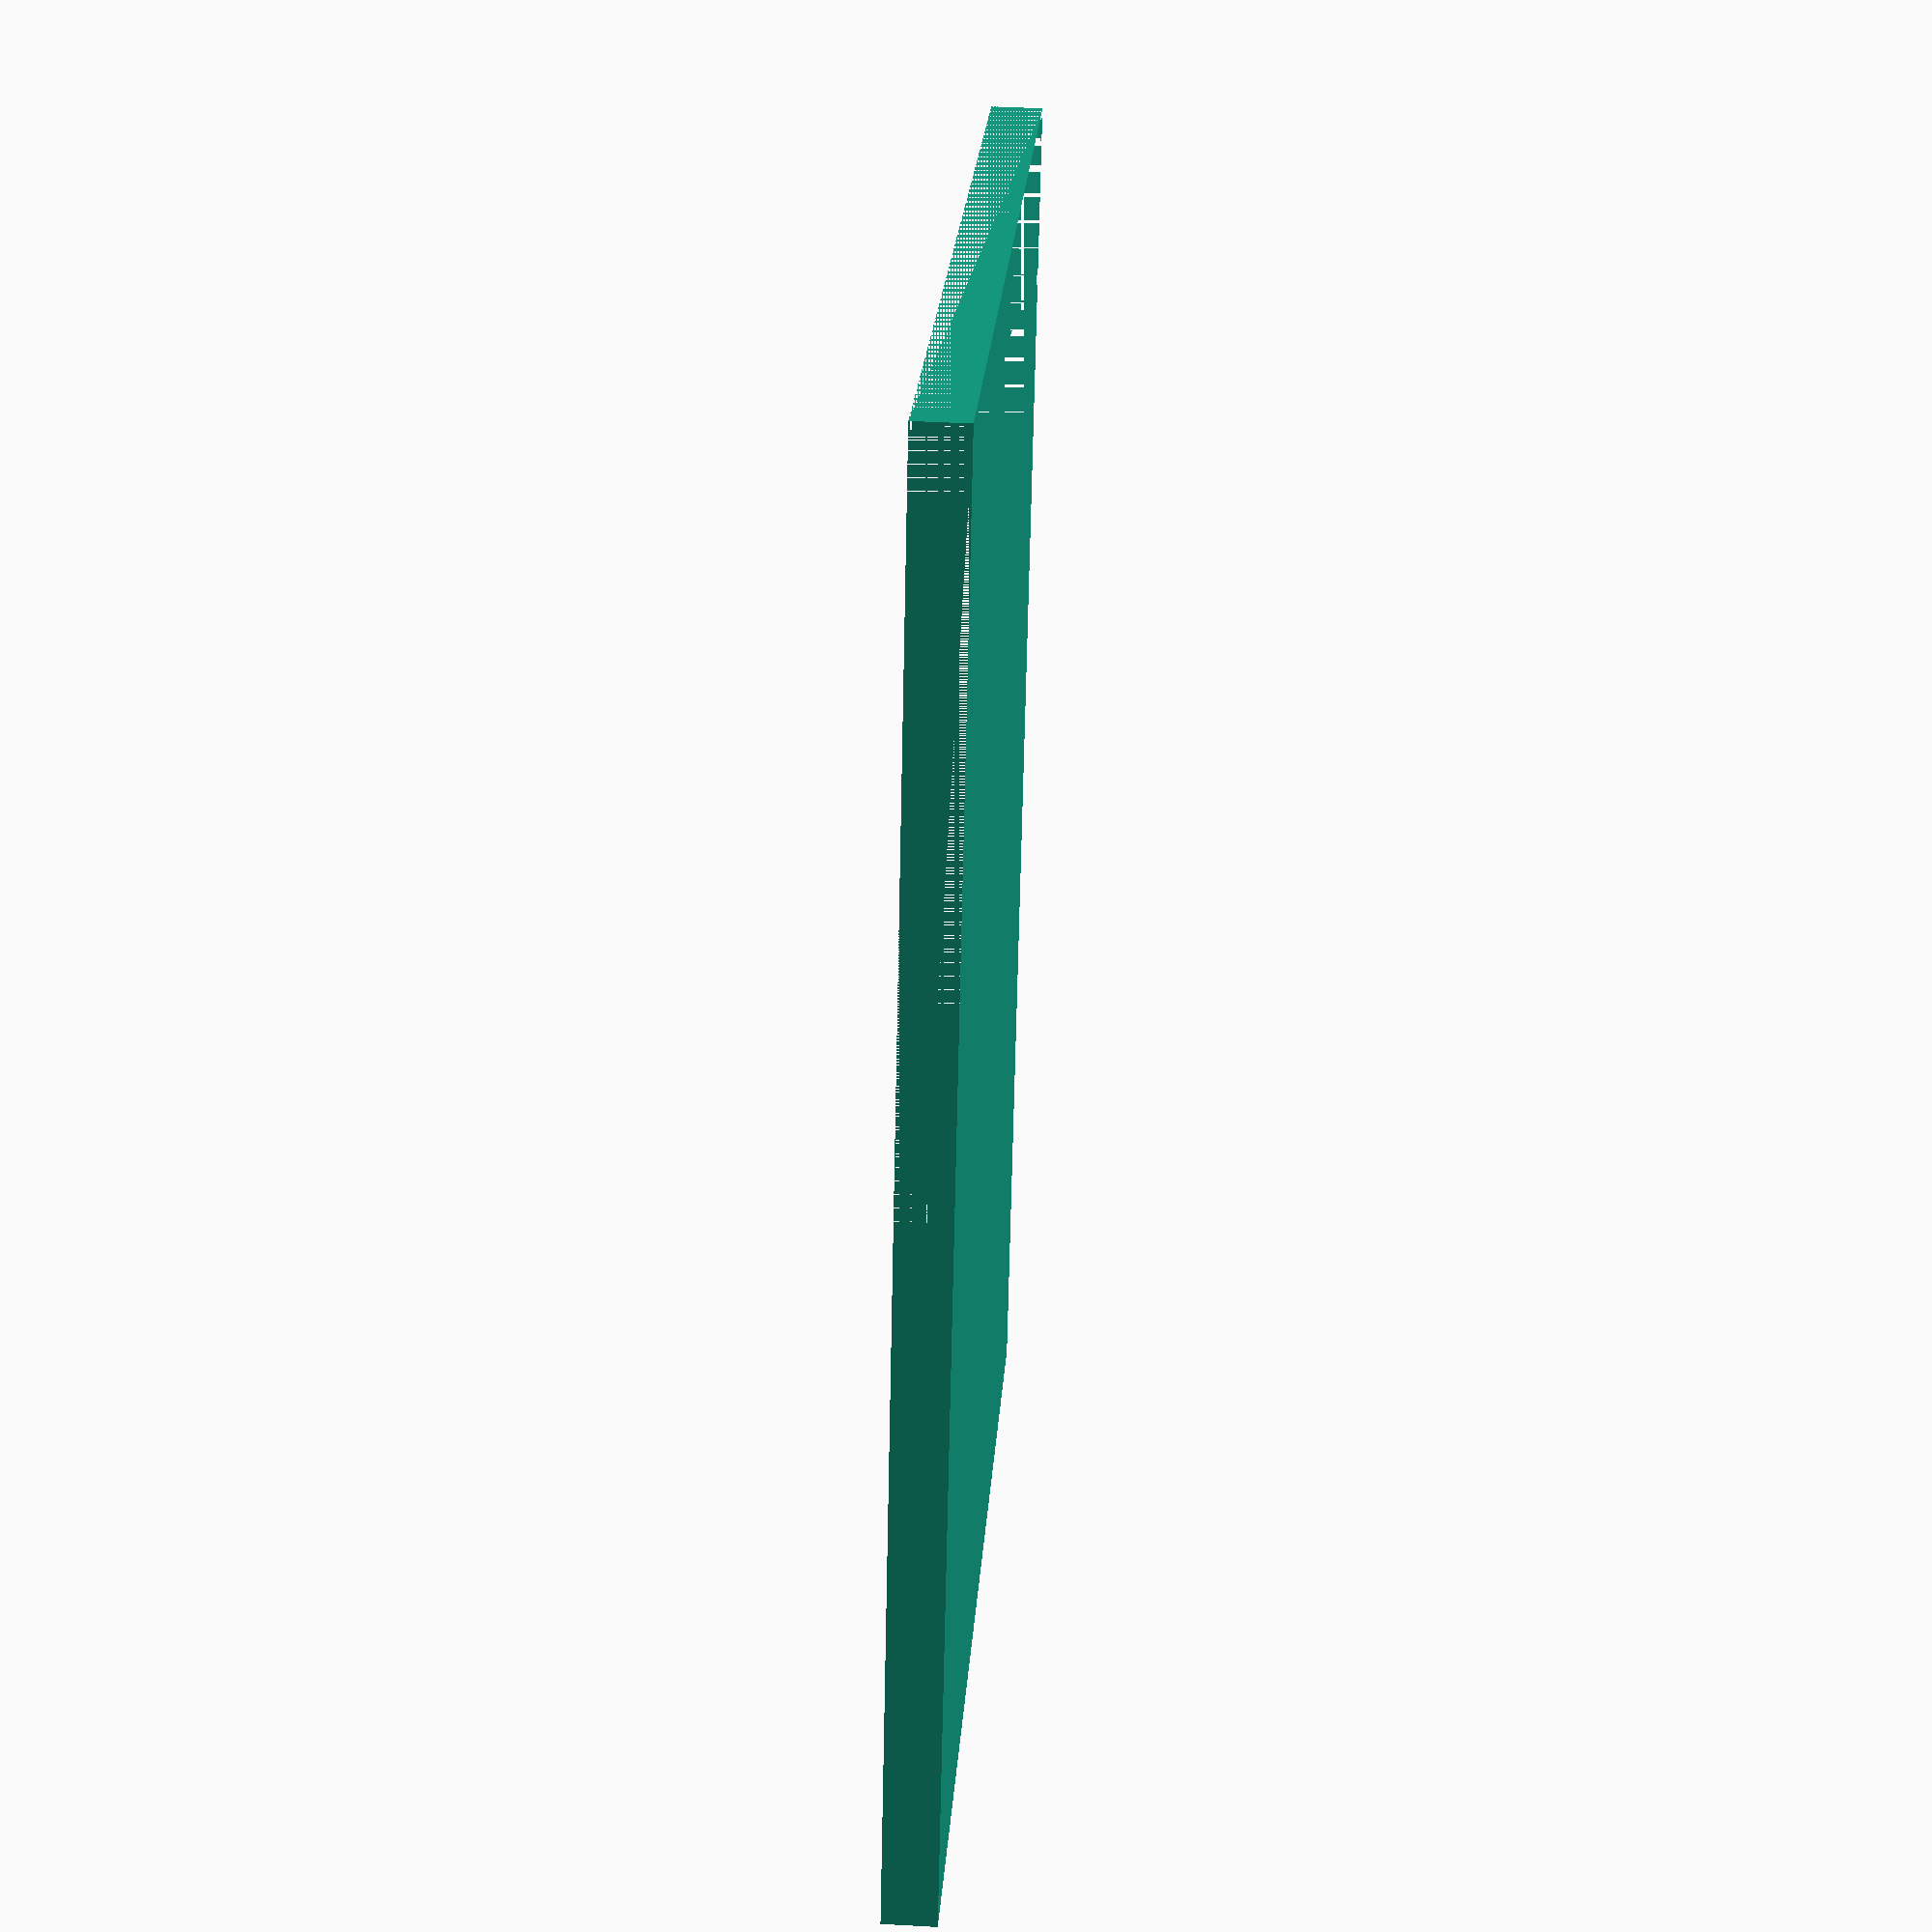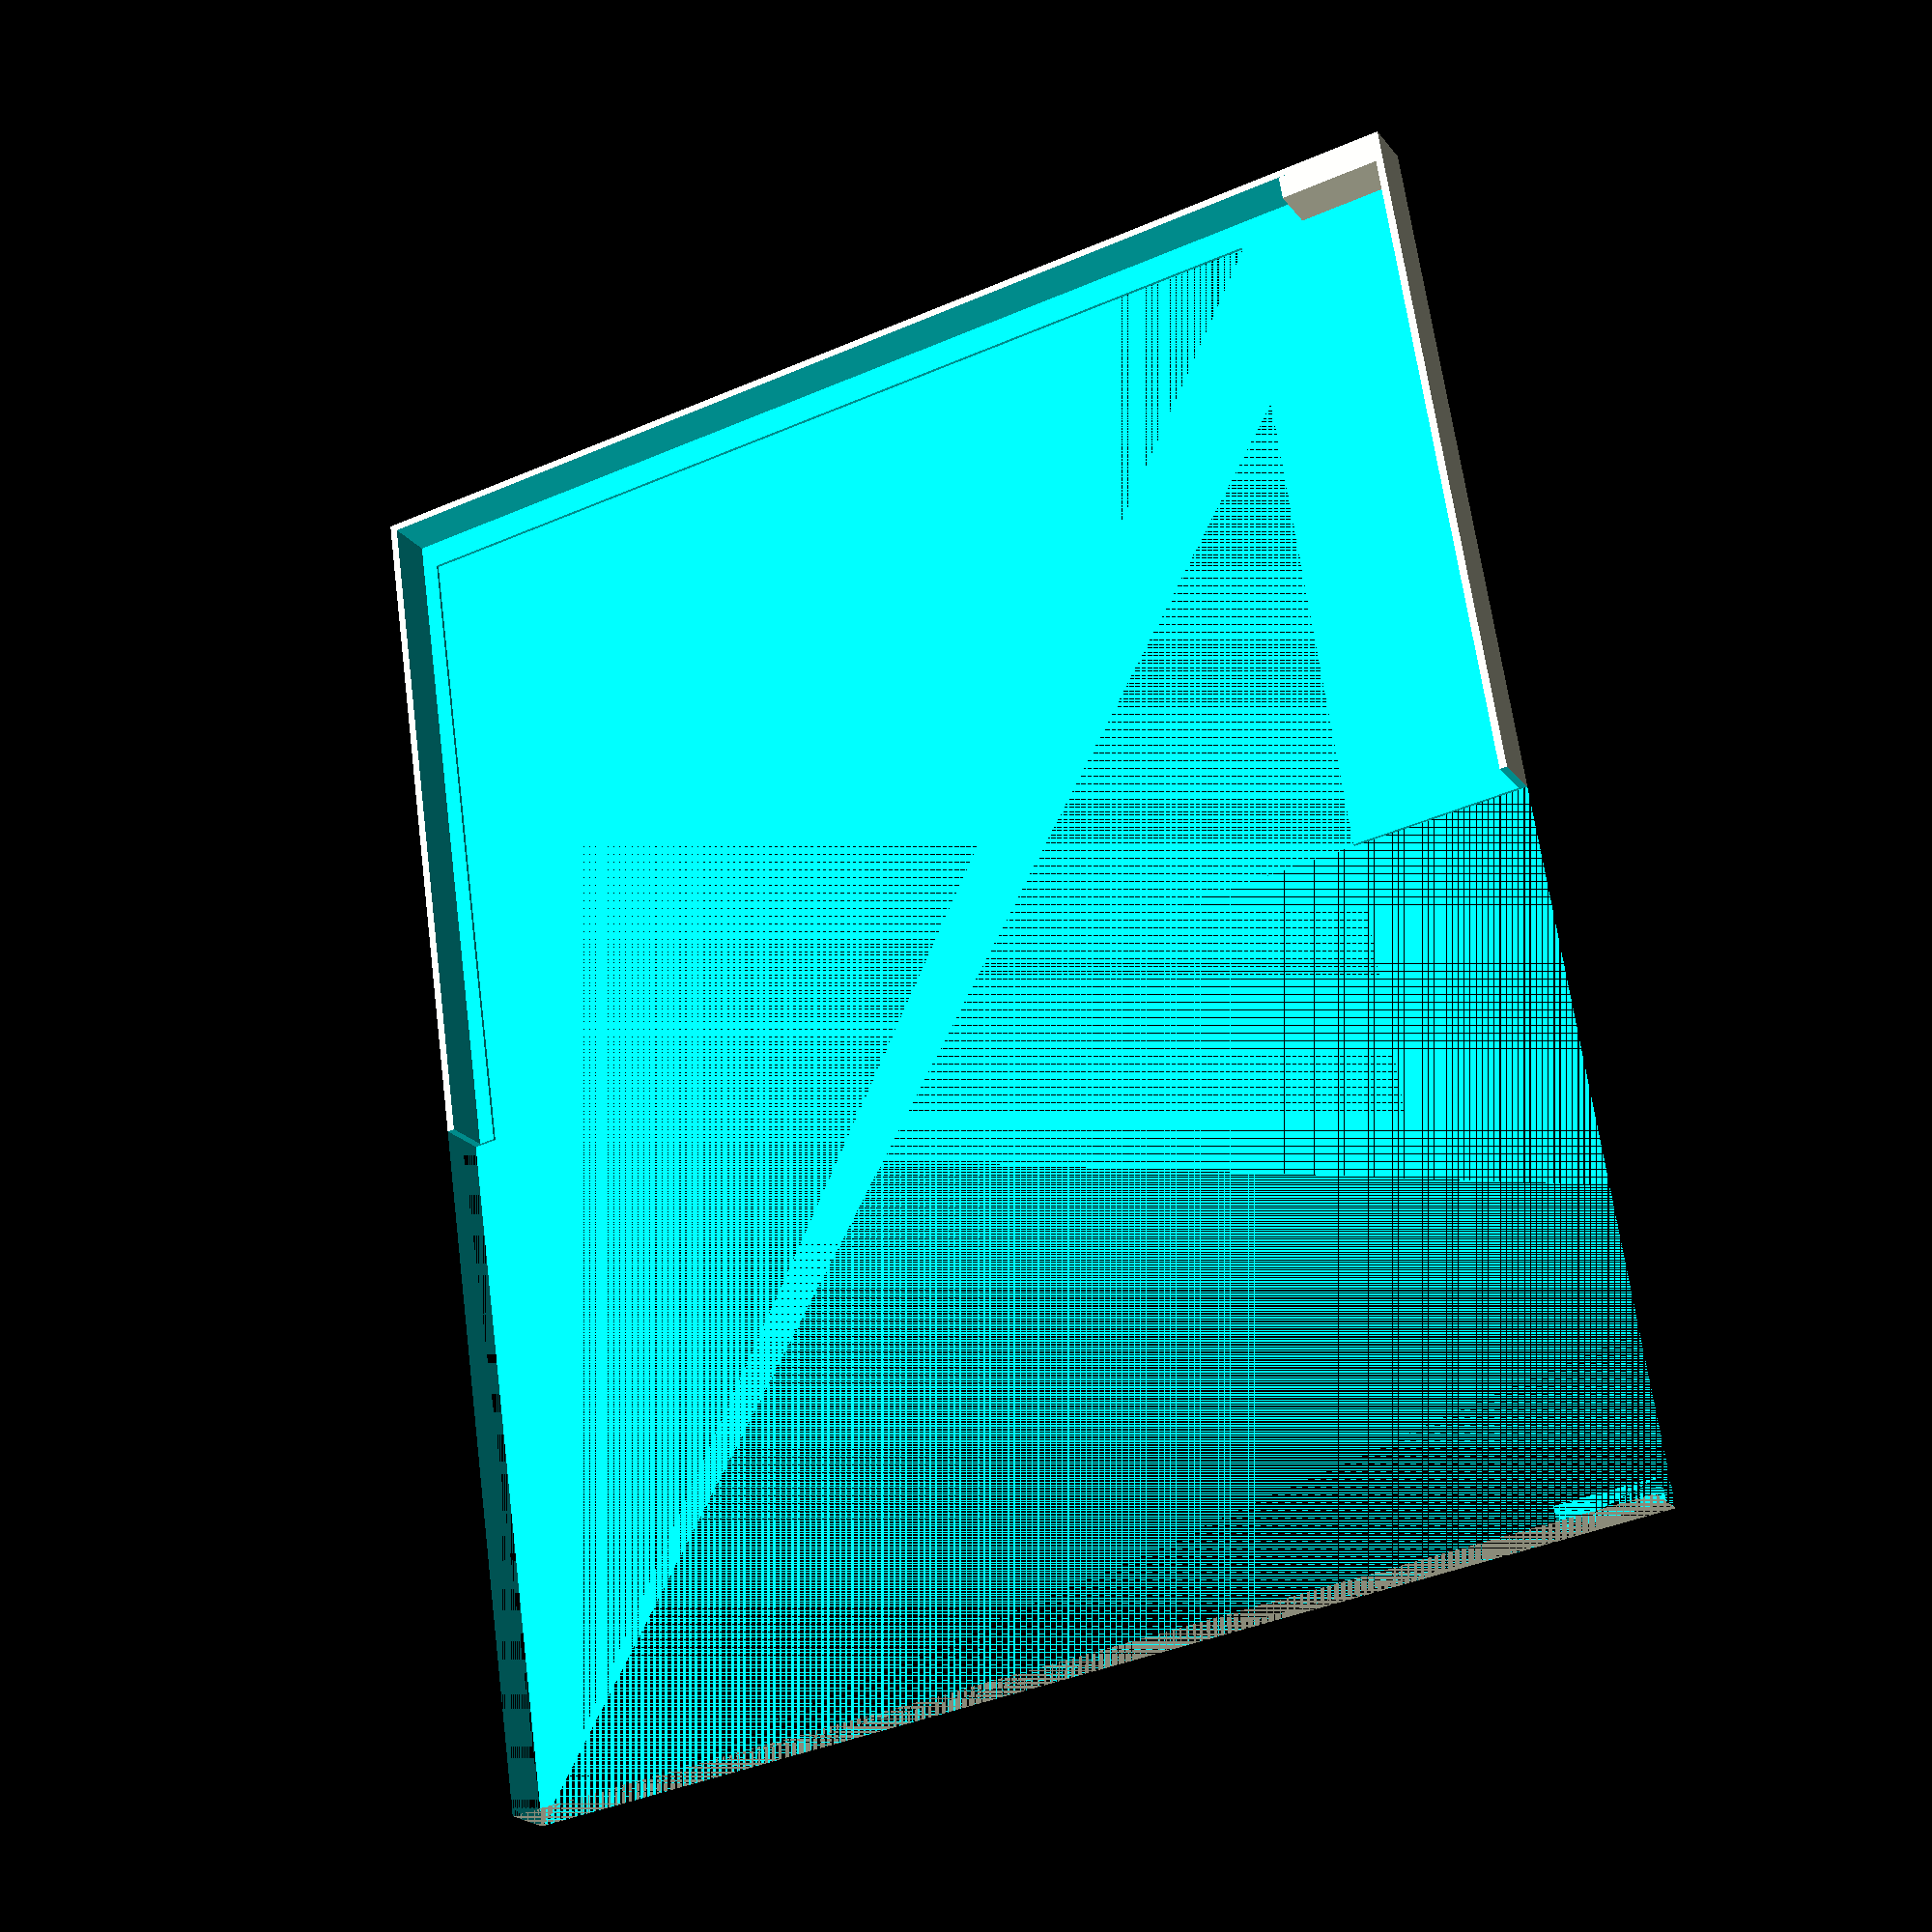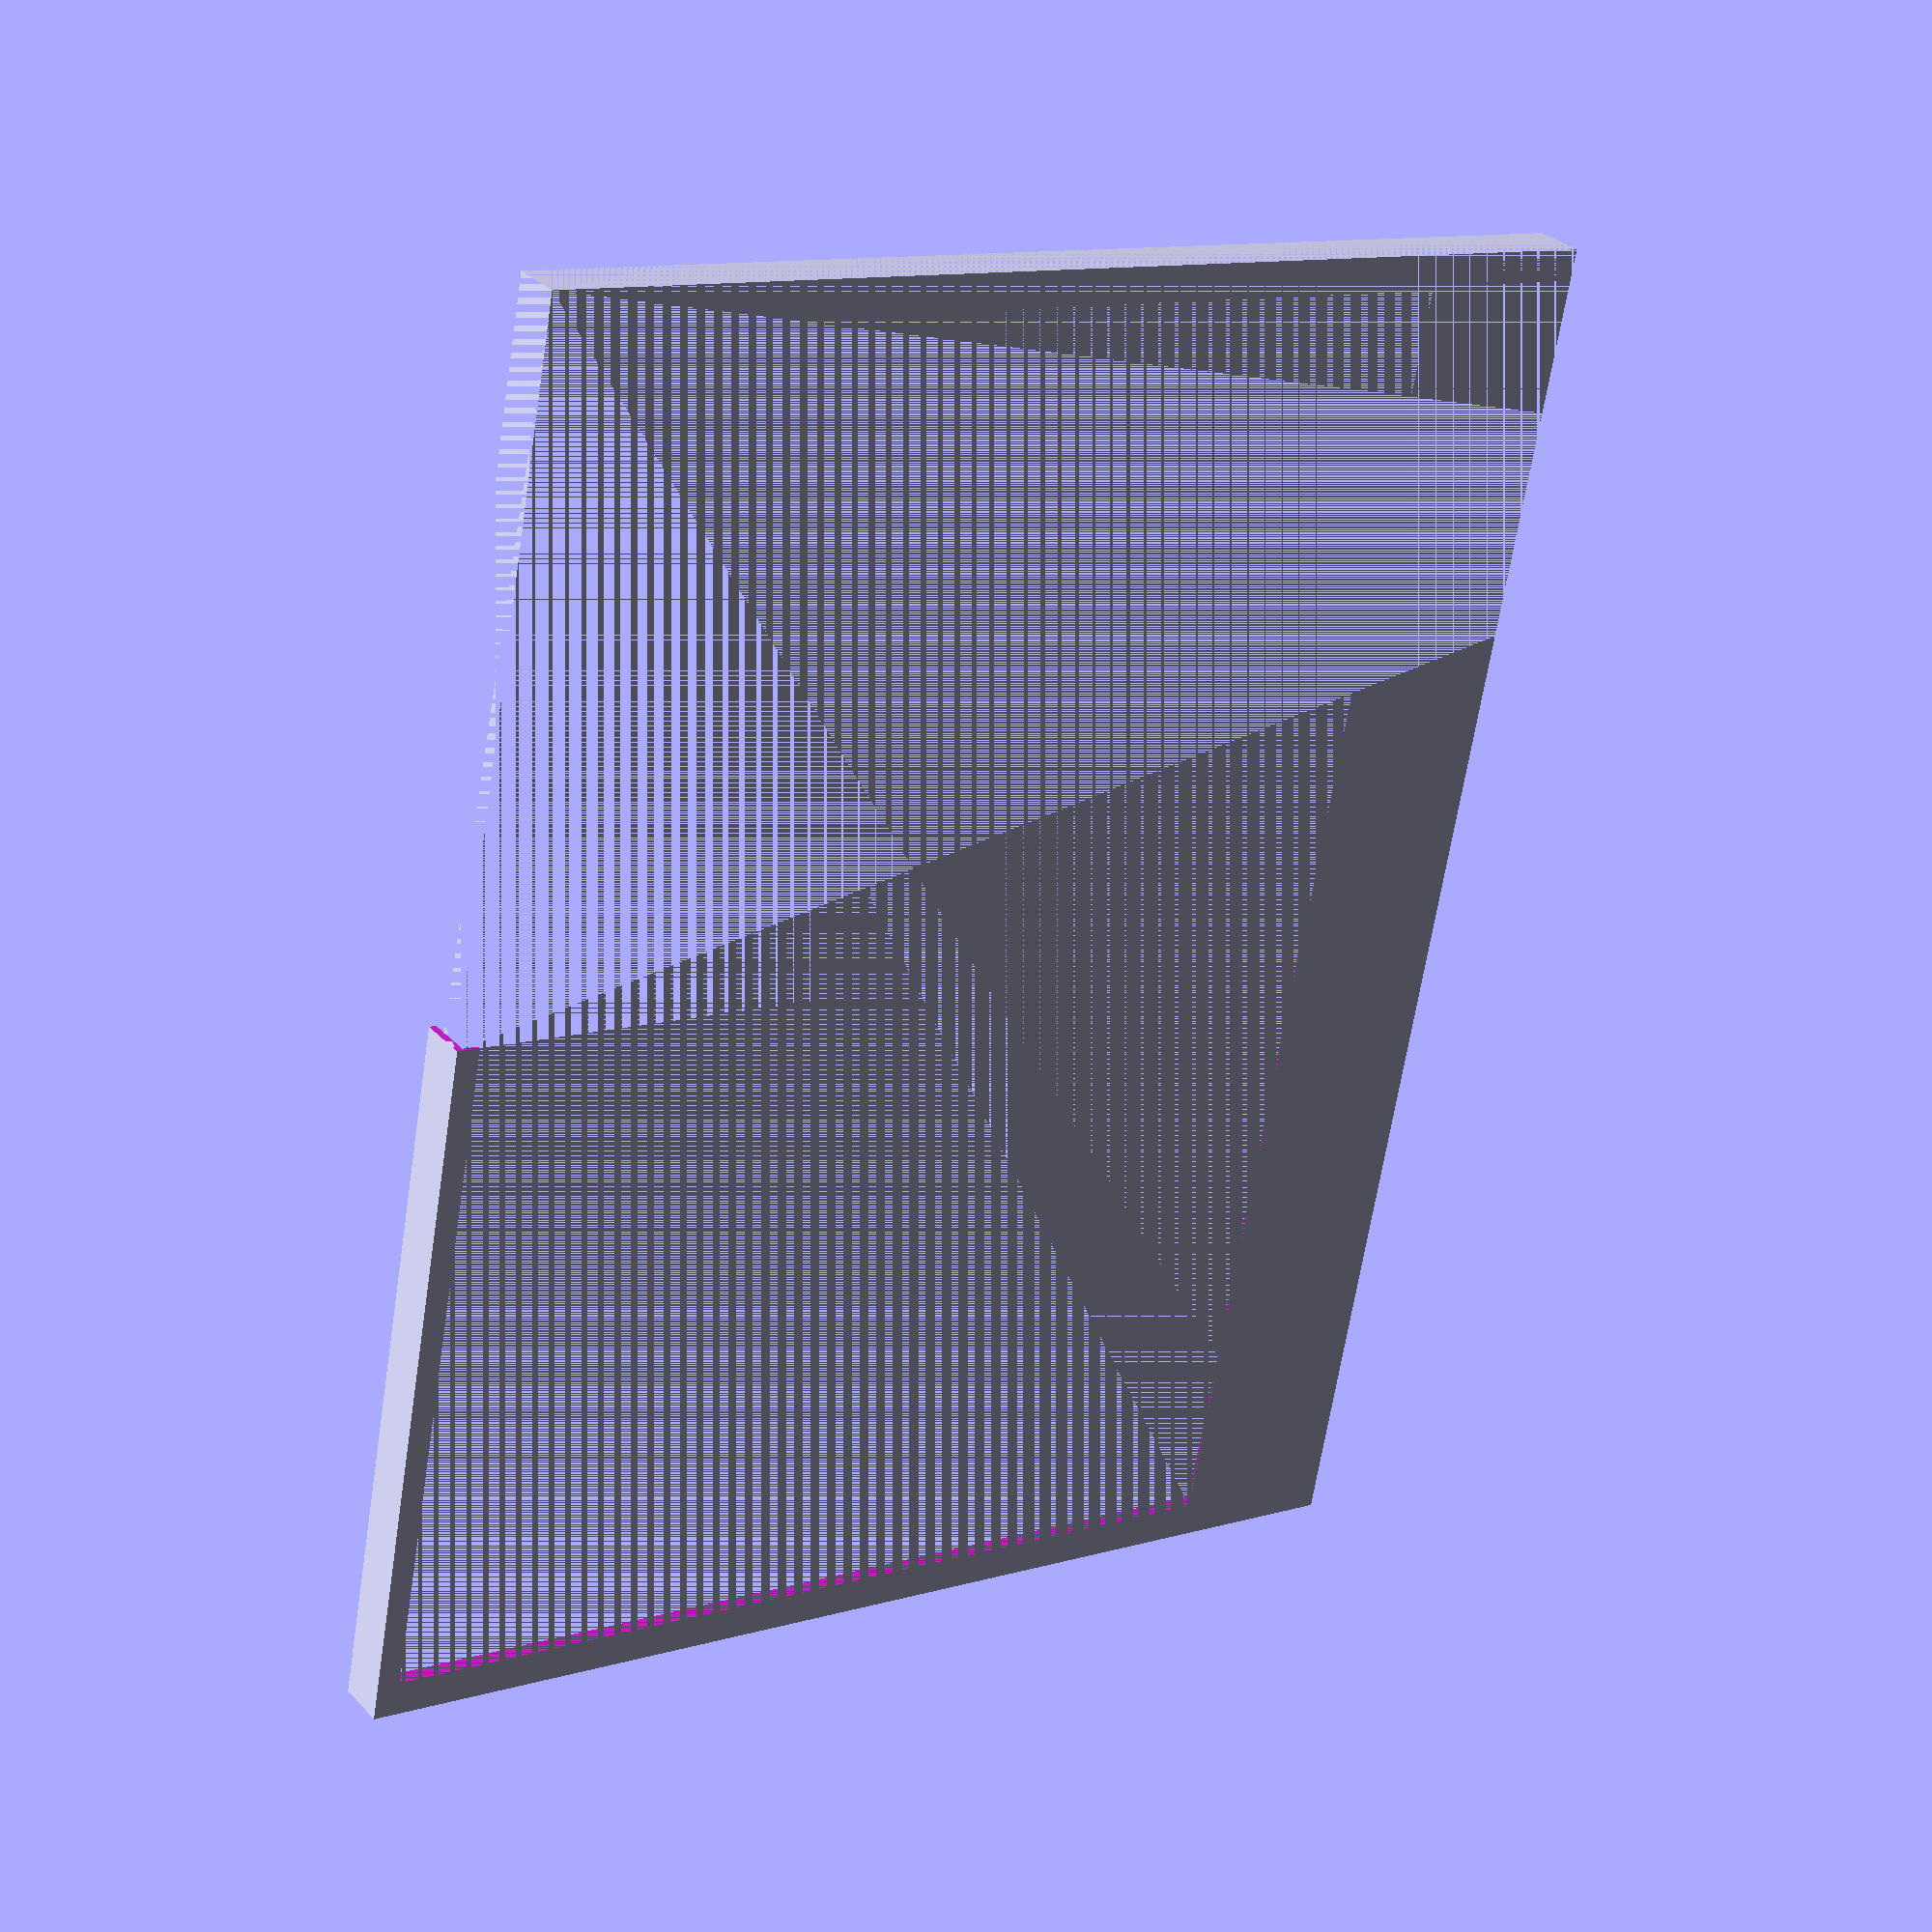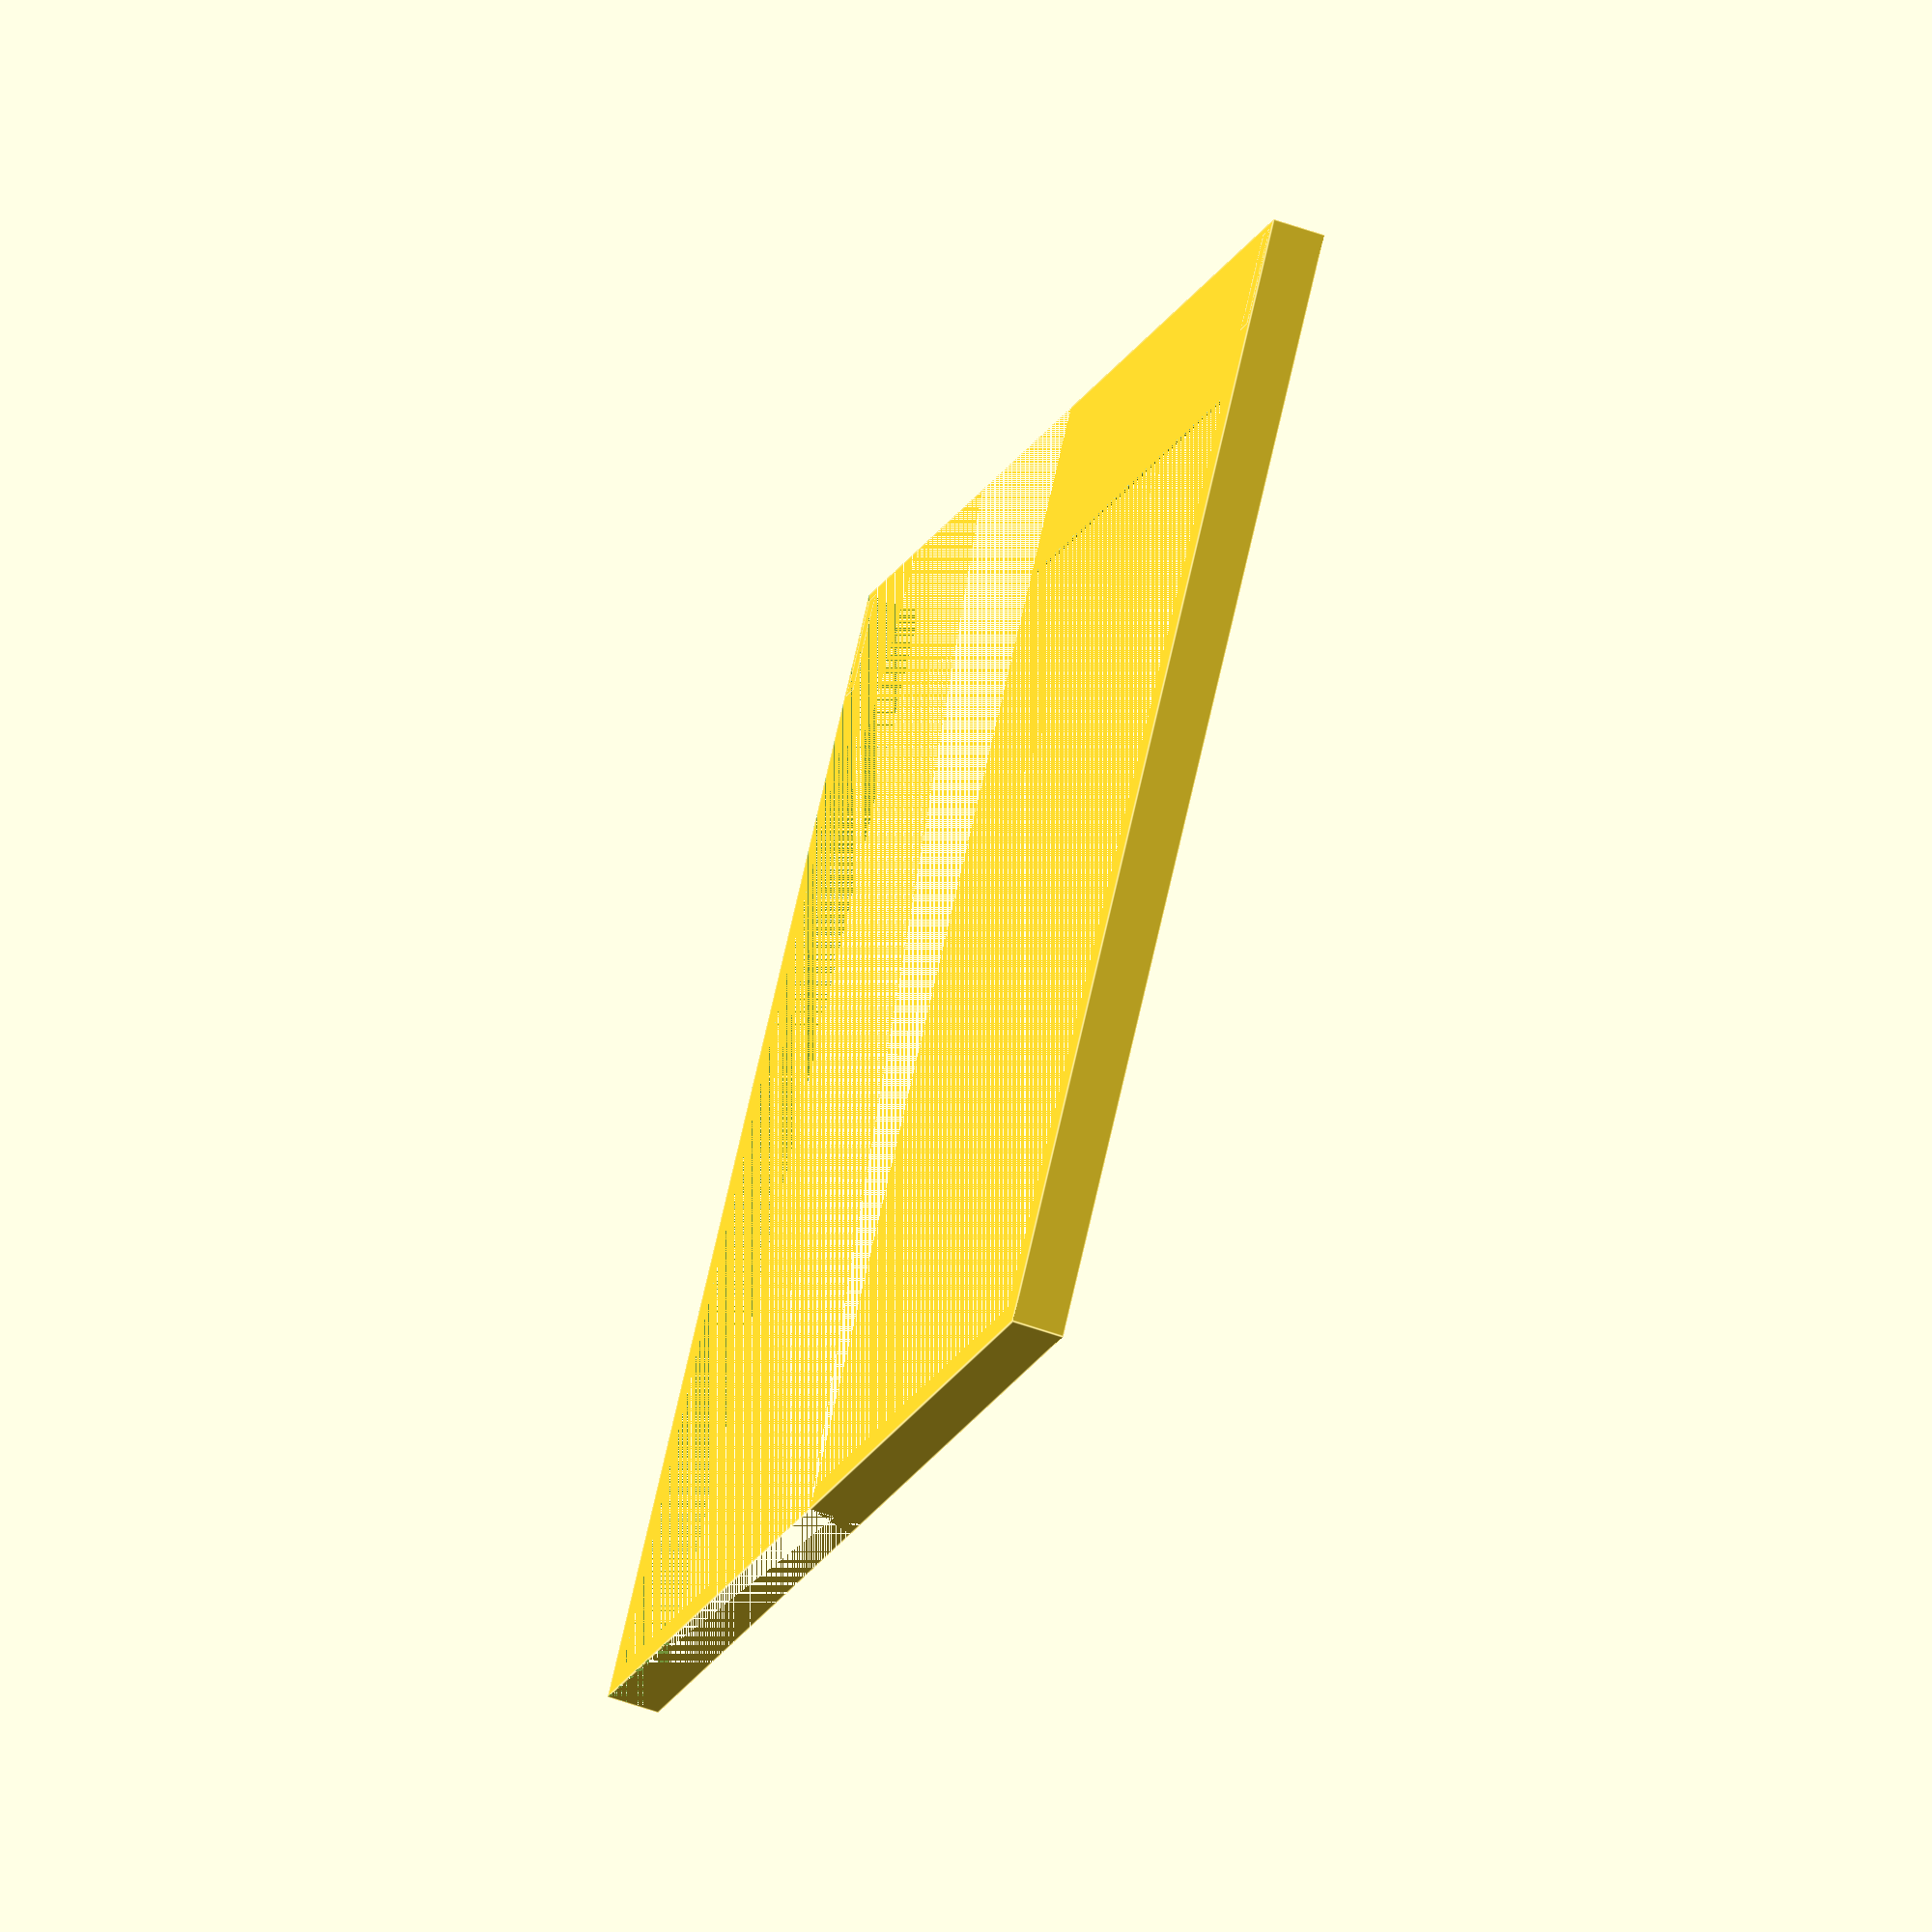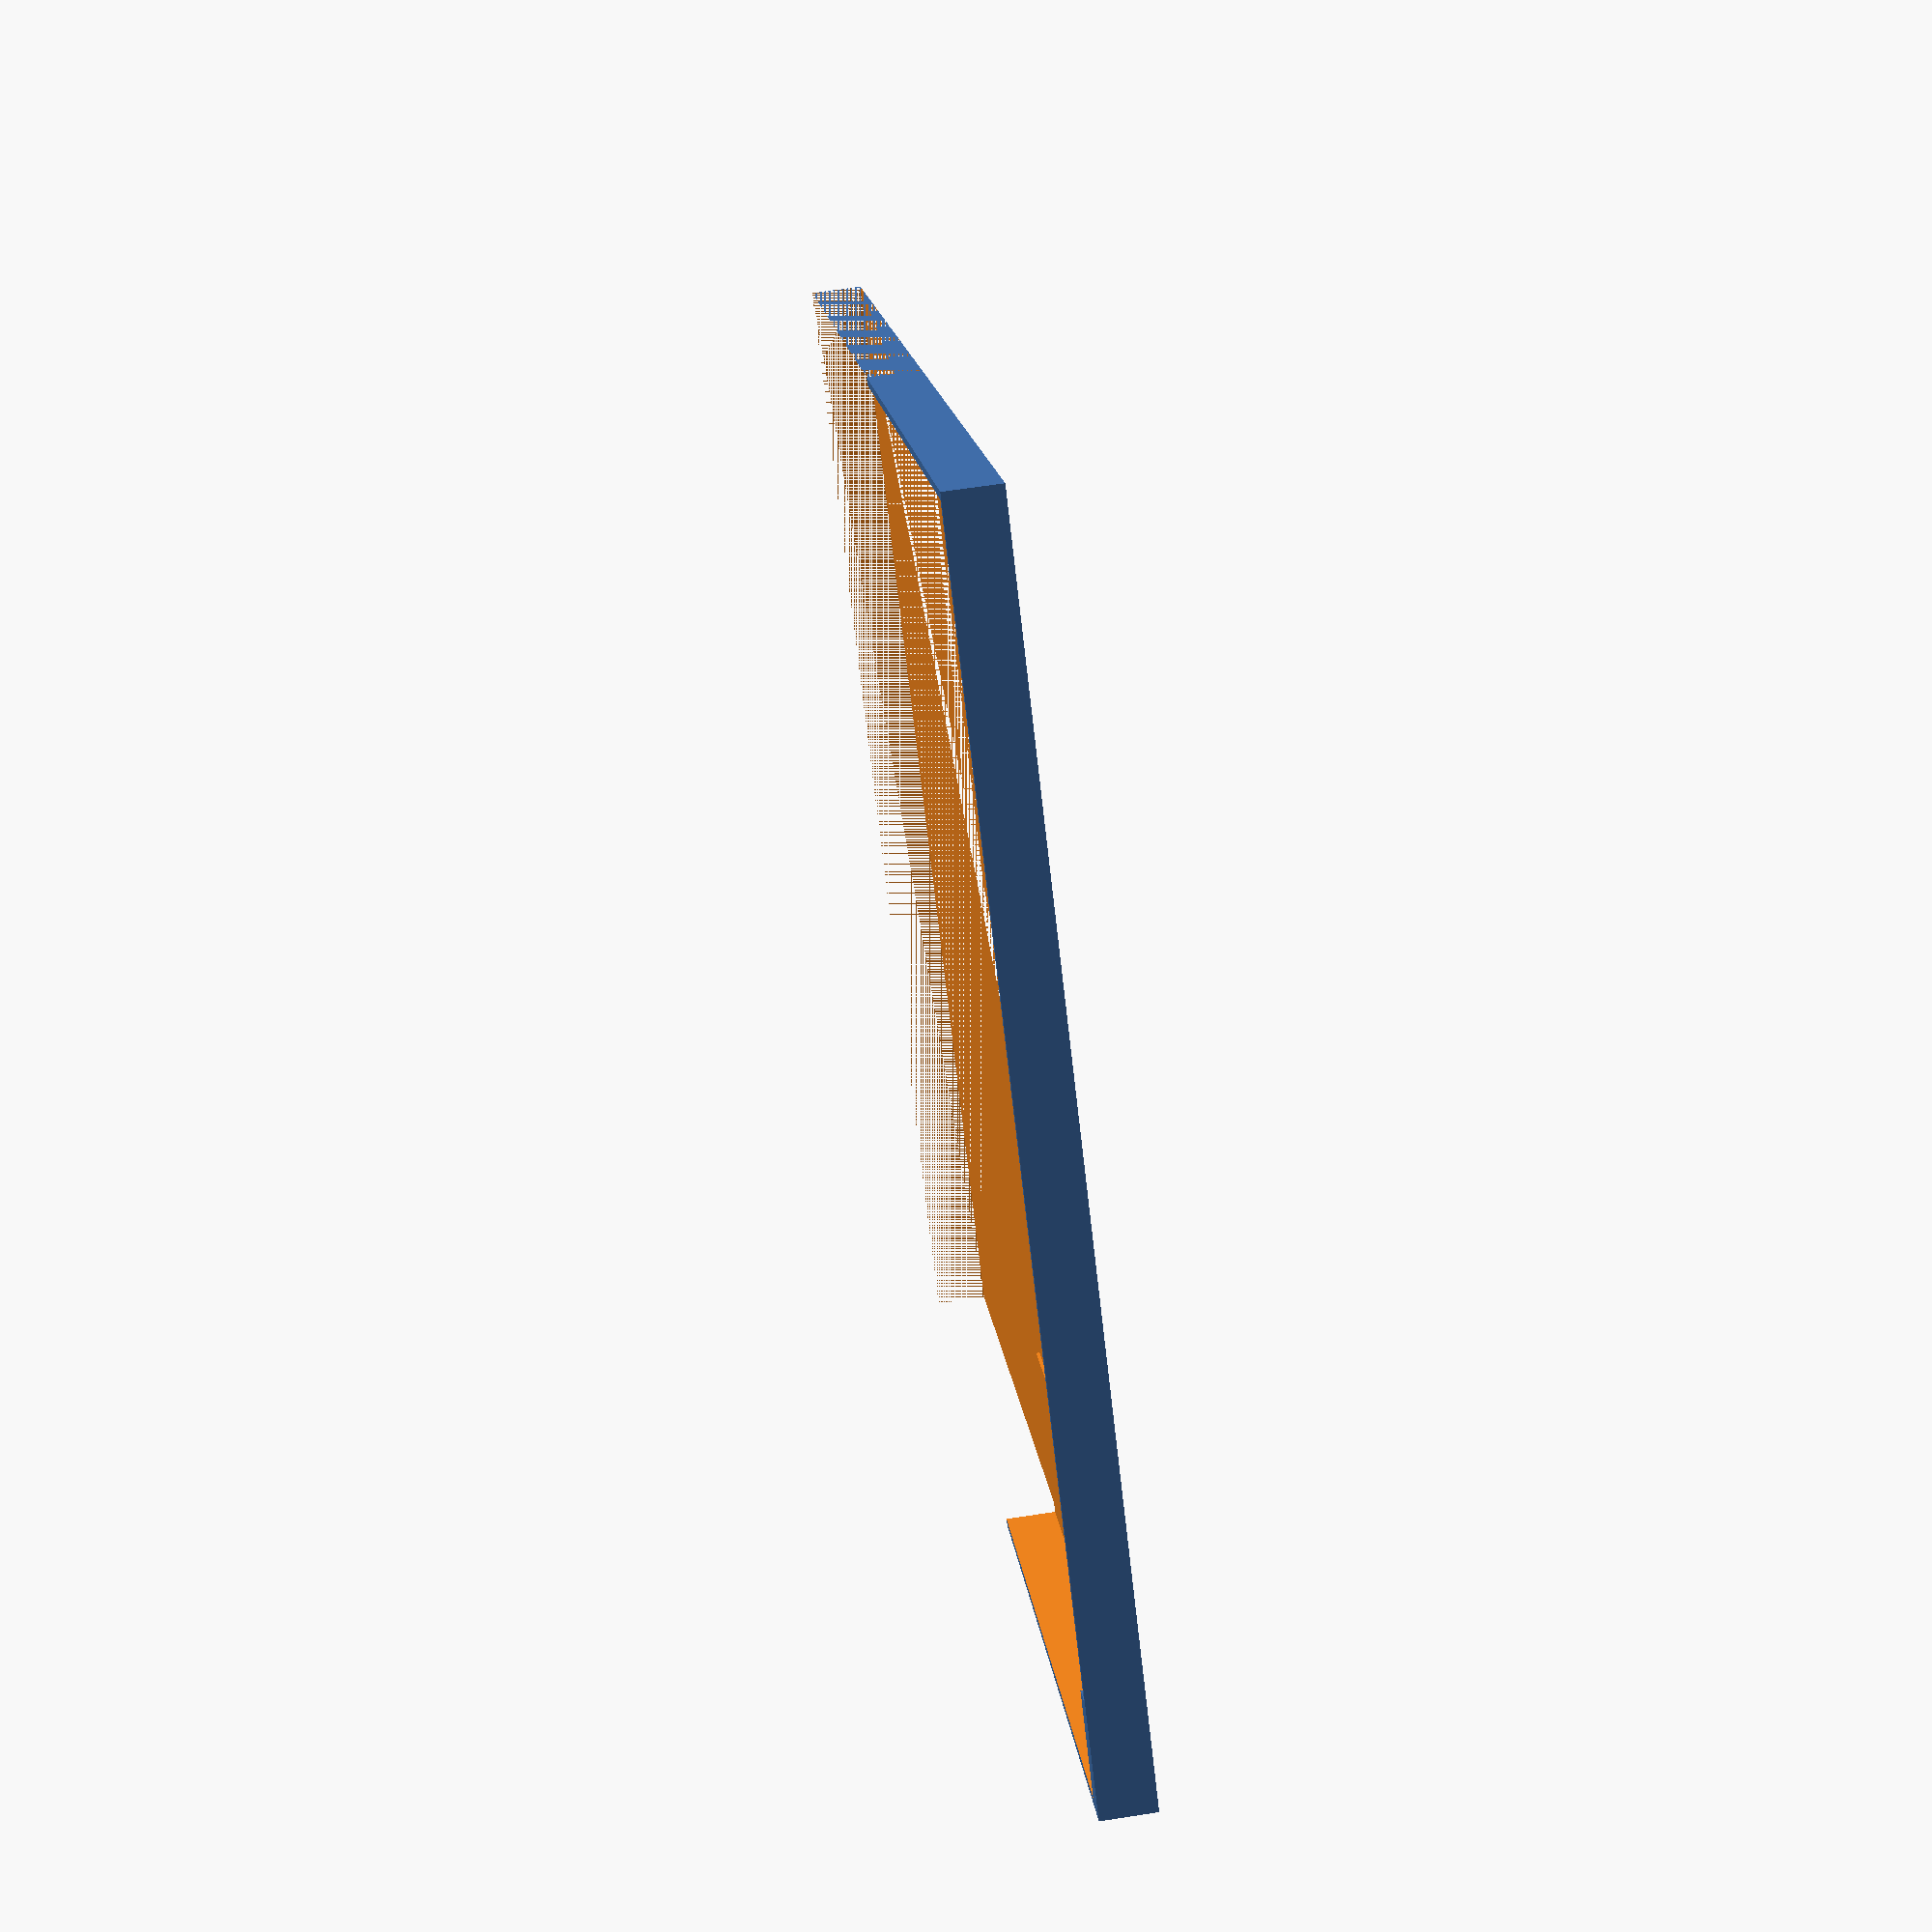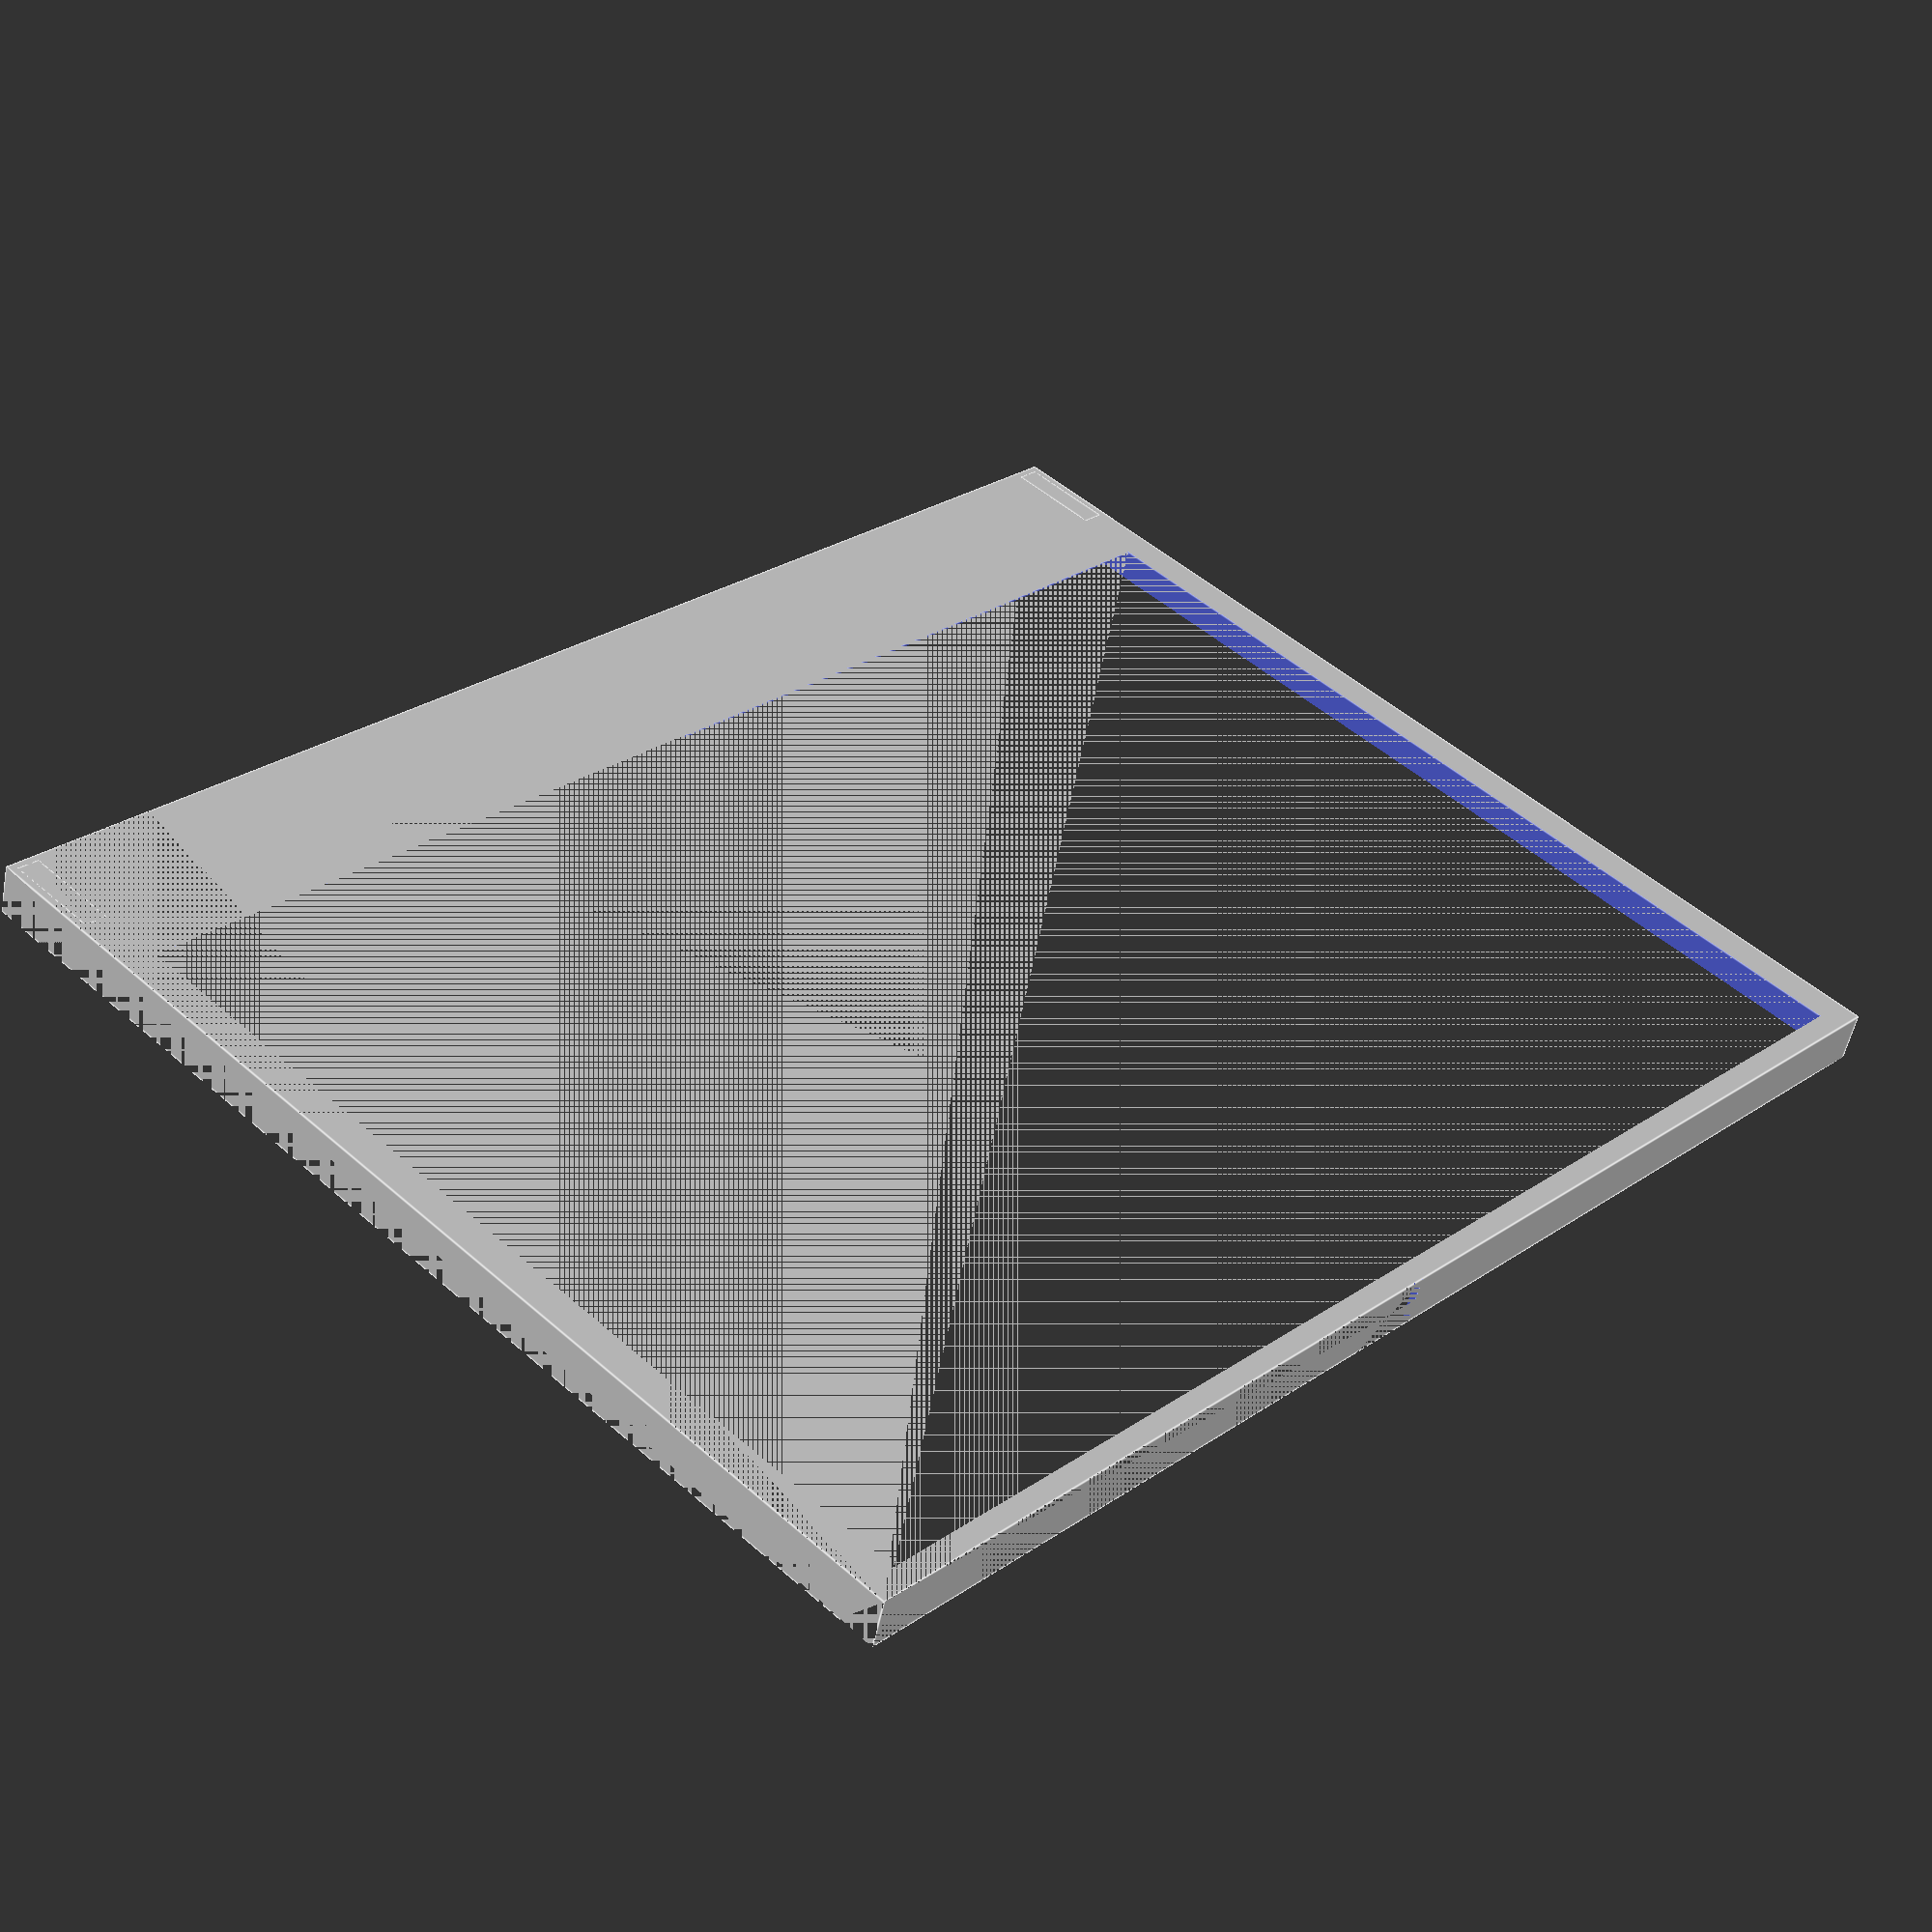
<openscad>

$fn=25;

wallThickness = 1.5;
topThickness = 0.7;

innerScreenLeft = 3;
innerScreenTop = 6;
innerScreenWidth = 195.16;
innerScreenDepth = 275.52;

screenWidth = 212.26;
extraSideWidth = 20;
screenMargin = 0.3;
width = screenWidth + extraSideWidth + wallThickness * 2 + screenMargin * 2;
depth = 286.32 + wallThickness * 2 + screenMargin * 2;
height = 10 + topThickness;



difference() {
    frontHalf();
    cube([1000, depth / 2, 1000]);
}

module frontHalf() {
    difference() {
        cube([width, depth, height]);
        translate([
            innerScreenLeft + wallThickness + screenMargin, -(innerScreenTop + wallThickness - (depth - innerScreenDepth)) + screenMargin, 0])
        cube([innerScreenWidth, innerScreenDepth, 100]);
        
        
        translate([wallThickness, wallThickness, topThickness])
        cube([width - wallThickness * 2, depth - wallThickness * 2, height]);
    }
    stopperWidth = width - screenWidth - wallThickness * 2;
    translate([width - stopperWidth - wallThickness, wallThickness, 0])
    cube([stopperWidth, 5, height]);
    translate([width - stopperWidth - wallThickness, depth - wallThickness - 5, 0])
    cube([stopperWidth, 5, height]);
}
    
</openscad>
<views>
elev=137.7 azim=340.2 roll=86.2 proj=p view=wireframe
elev=21.6 azim=351.5 roll=27.0 proj=p view=wireframe
elev=150.1 azim=349.3 roll=34.1 proj=p view=wireframe
elev=55.7 azim=231.6 roll=249.4 proj=o view=edges
elev=116.7 azim=221.3 roll=98.9 proj=p view=wireframe
elev=233.1 azim=136.3 roll=11.1 proj=p view=edges
</views>
